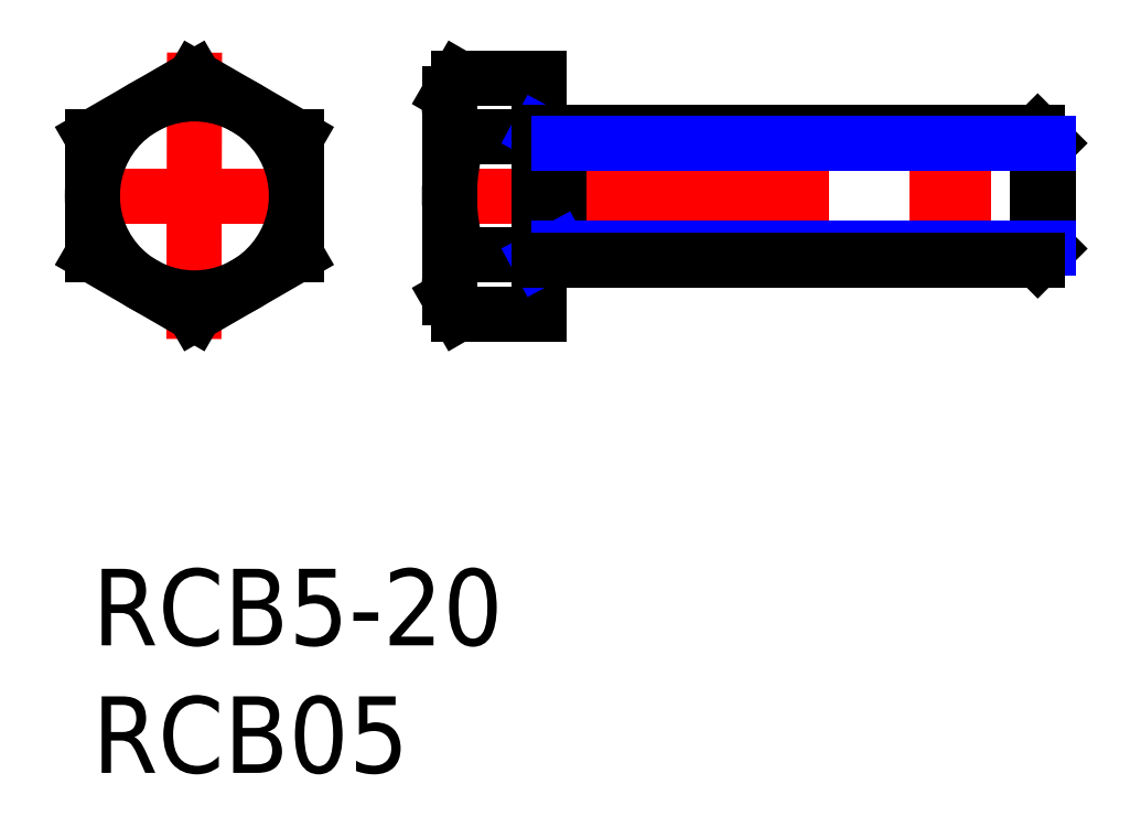
<metadata>
{"format":"dxf","ext":"dxf","renderer":"ezdxf+matplotlib","layout":"modelspace","background":"white","min_lineweight":24,"dpi":150}
</metadata>
<code>
0
SECTION
2
ENTITIES
0
INSERT
8
MSM_CONTINUOUS
2
*U7
10
0
20
0
30
0
0
INSERT
8
MSM_CONTINUOUS
2
*U8
10
0
20
0
30
0
0
LINE
8
MSM_CENTER
10
-1
20
14.62
30
0
11
9
21
14.62
31
0
0
LINE
8
MSM_CENTER
10
3.98
20
9.01
30
0
11
4.004
21
20.24
31
0
0
LINE
8
MSM_CONTINUOUS
10
4
20
19.24
30
0
11
1.8e-15
21
16.93
31
0
0
LINE
8
MSM_CONTINUOUS
10
1.8e-15
20
16.93
30
0
11
1.8e-15
21
12.31
31
0
0
LINE
8
MSM_CONTINUOUS
10
1.8e-15
20
12.31
30
0
11
4
21
10
31
0
0
LINE
8
MSM_CONTINUOUS
10
4
20
10
30
0
11
8
21
12.31
31
0
0
LINE
8
MSM_CONTINUOUS
10
8
20
16.93
30
0
11
4
21
19.24
31
0
0
LINE
8
MSM_CONTINUOUS
10
8
20
12.31
30
0
11
8
21
16.93
31
0
0
CIRCLE
8
MSM_CONTINUOUS
10
4
20
14.62
30
0
40
4
0
LINE
8
MSM_CENTER
10
13
20
14.62
30
0
11
38.5
21
14.62
31
0
0
LINE
8
MSM_CONTINUOUS
10
14
20
18.62
30
0
11
14
21
10.62
31
0
0
LINE
8
MSM_CONTINUOUS
10
14
20
10.62
30
0
11
14.36
21
10
31
0
0
LINE
8
MSM_CONTINUOUS
10
14.36
20
19.24
30
0
11
14
21
18.62
31
0
0
LINE
8
MSM_CONTINUOUS
10
17.5
20
19.24
30
0
11
14.36
21
19.24
31
0
0
LINE
8
MSM_CONTINUOUS
10
17.5
20
16.93
30
0
11
14.36
21
16.93
31
0
0
LINE
8
MSM_CONTINUOUS
10
17.5
20
19.24
30
0
11
17.5
21
10
31
0
0
LINE
8
MSM_CONTINUOUS
10
17.5
20
10
30
0
11
14.36
21
10
31
0
0
LINE
8
MSM_CONTINUOUS
10
17.5
20
12.31
30
0
11
14.36
21
12.31
31
0
0
LINE
8
MSM_NARROW
10
17.5
20
17.12
30
0
11
18.3
21
16.69
31
0
0
LINE
8
MSM_CONTINUOUS
10
18.3
20
17.12
30
0
11
18.3
21
12.12
31
0
0
LINE
8
MSM_NARROW
10
17.5
20
12.12
30
0
11
18.3
21
12.55
31
0
0
LINE
8
MSM_CONTINUOUS
10
37.5
20
12.55
30
0
11
37.5
21
16.69
31
0
0
LINE
8
MSM_CONTINUOUS
10
37.5
20
16.69
30
0
11
37.07
21
17.12
31
0
0
LINE
8
MSM_CONTINUOUS
10
37.07
20
17.12
30
0
11
37.07
21
12.12
31
0
0
LINE
8
MSM_CONTINUOUS
10
37.07
20
12.12
30
0
11
37.5
21
12.55
31
0
0
LINE
8
MSM_NARROW
10
18.3
20
12.55
30
0
11
37.5
21
12.55
31
0
0
LINE
8
MSM_CONTINUOUS
10
17.5
20
12.12
30
0
11
37.07
21
12.12
31
0
0
LINE
8
MSM_CONTINUOUS
10
17.5
20
17.12
30
0
11
37.07
21
17.12
31
0
0
LINE
8
MSM_NARROW
10
18.3
20
16.69
30
0
11
37.5
21
16.69
31
0
0
ARC
8
MSM_CONTINUOUS
10
16.86
20
17.75
30
0
40
2.912
50
149.4
51
163.8
0
ARC
8
MSM_CONTINUOUS
10
15.97
20
18.06
30
0
40
1.966
50
165
51
215.1
0
ARC
8
MSM_CONTINUOUS
10
21.64
20
14.62
30
0
40
7.643
50
162.4
51
197.6
0
ARC
8
MSM_CONTINUOUS
10
15.97
20
11.18
30
0
40
1.966
50
144.9
51
195
0
ARC
8
MSM_CONTINUOUS
10
16.86
20
11.48
30
0
40
2.912
50
196.2
51
210.6
0
ENDSEC
0
EOF

</code>
